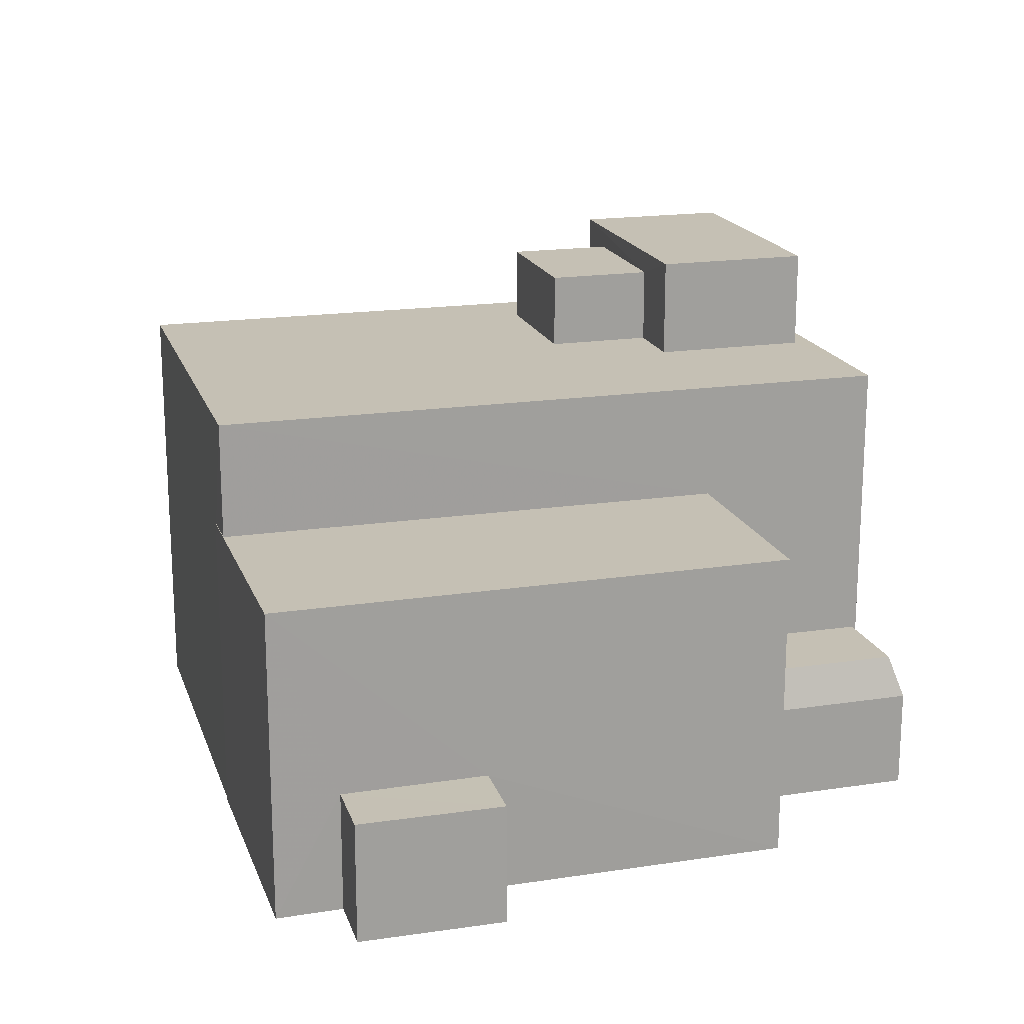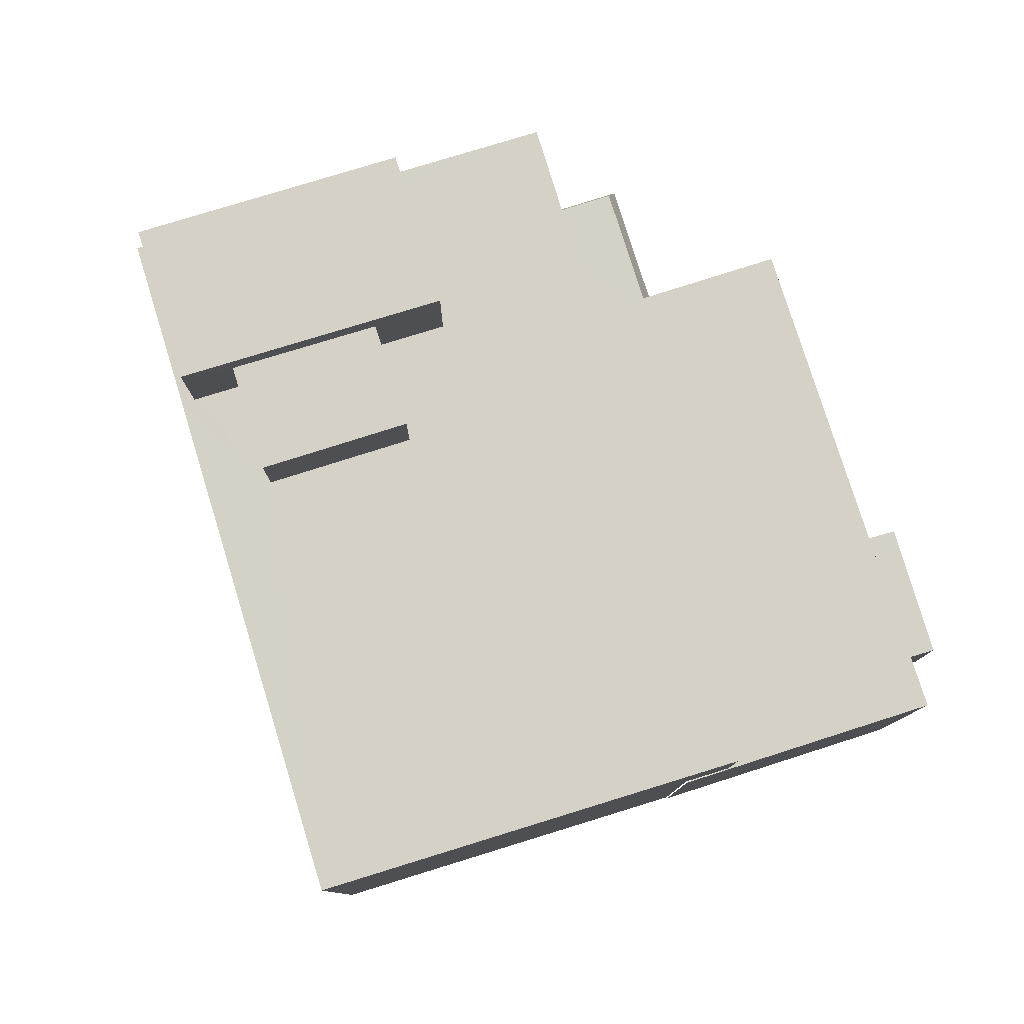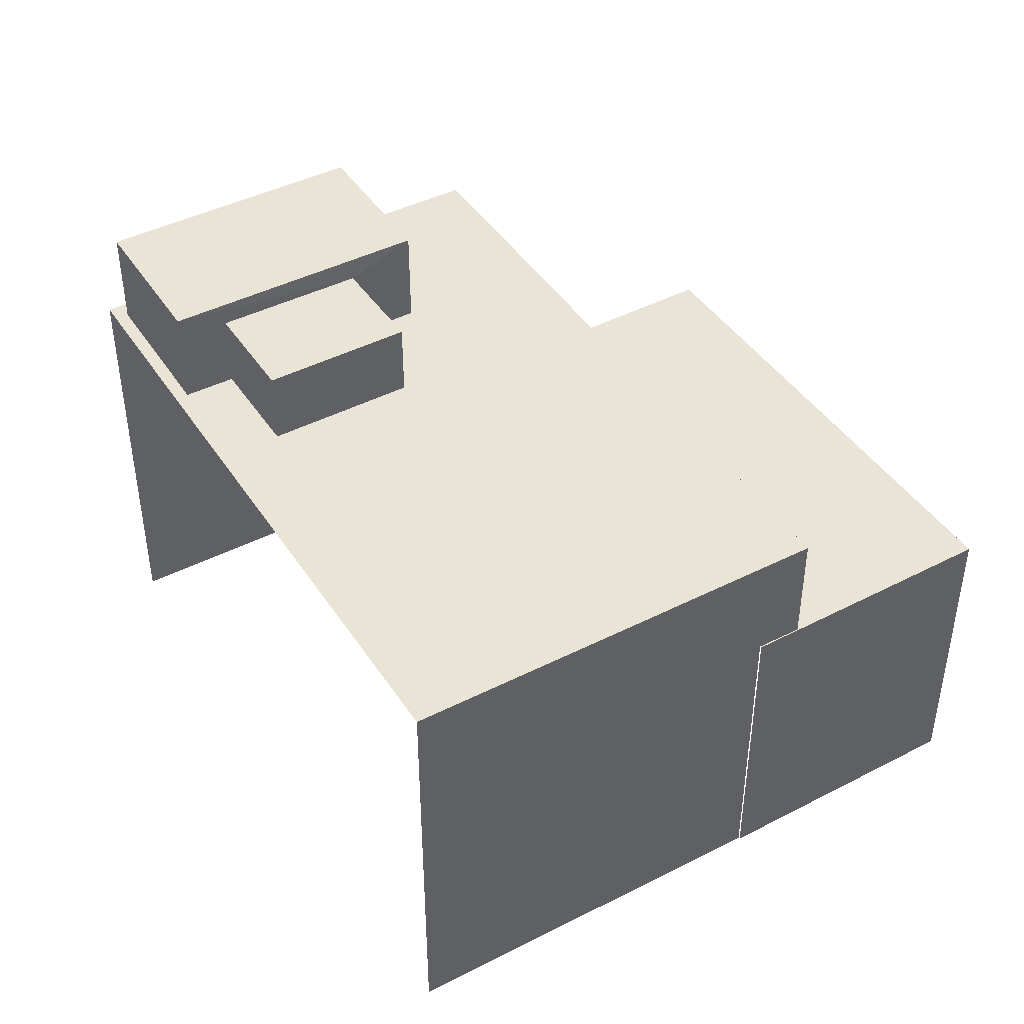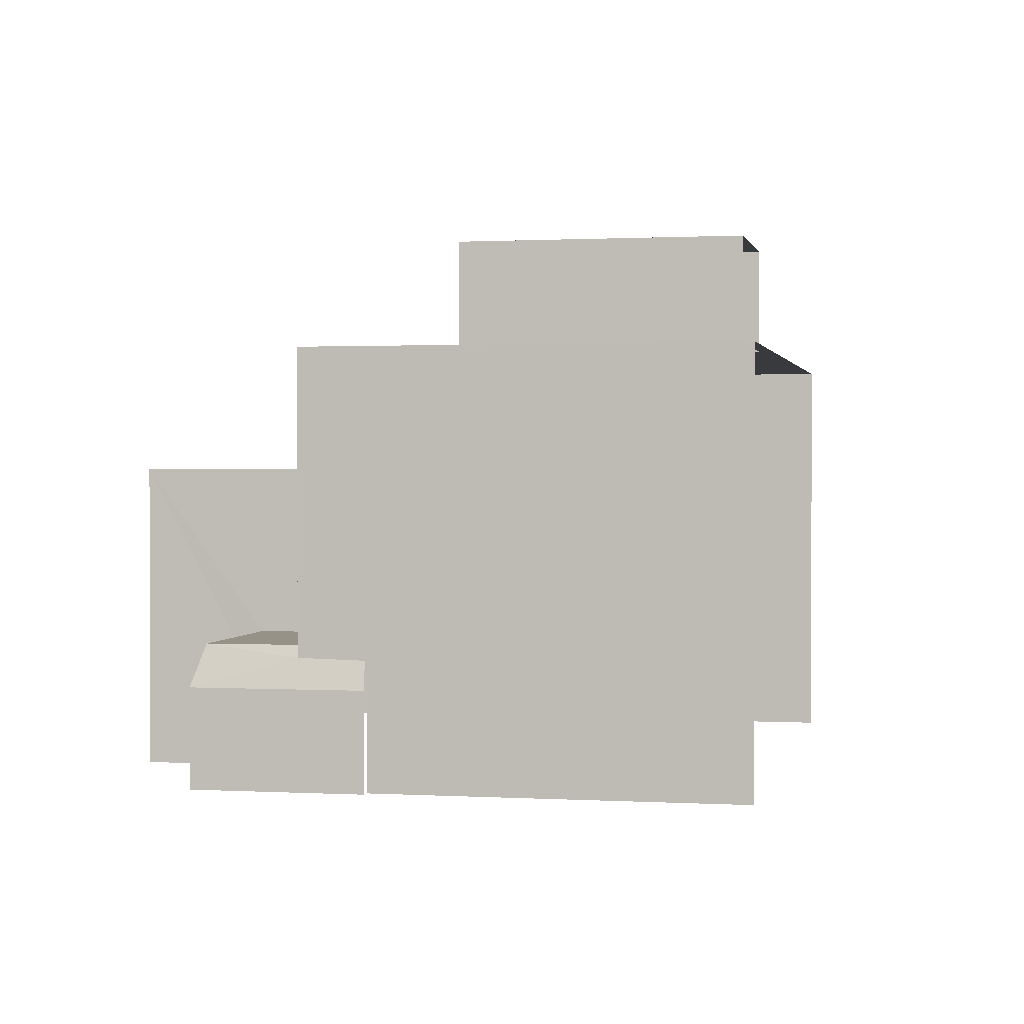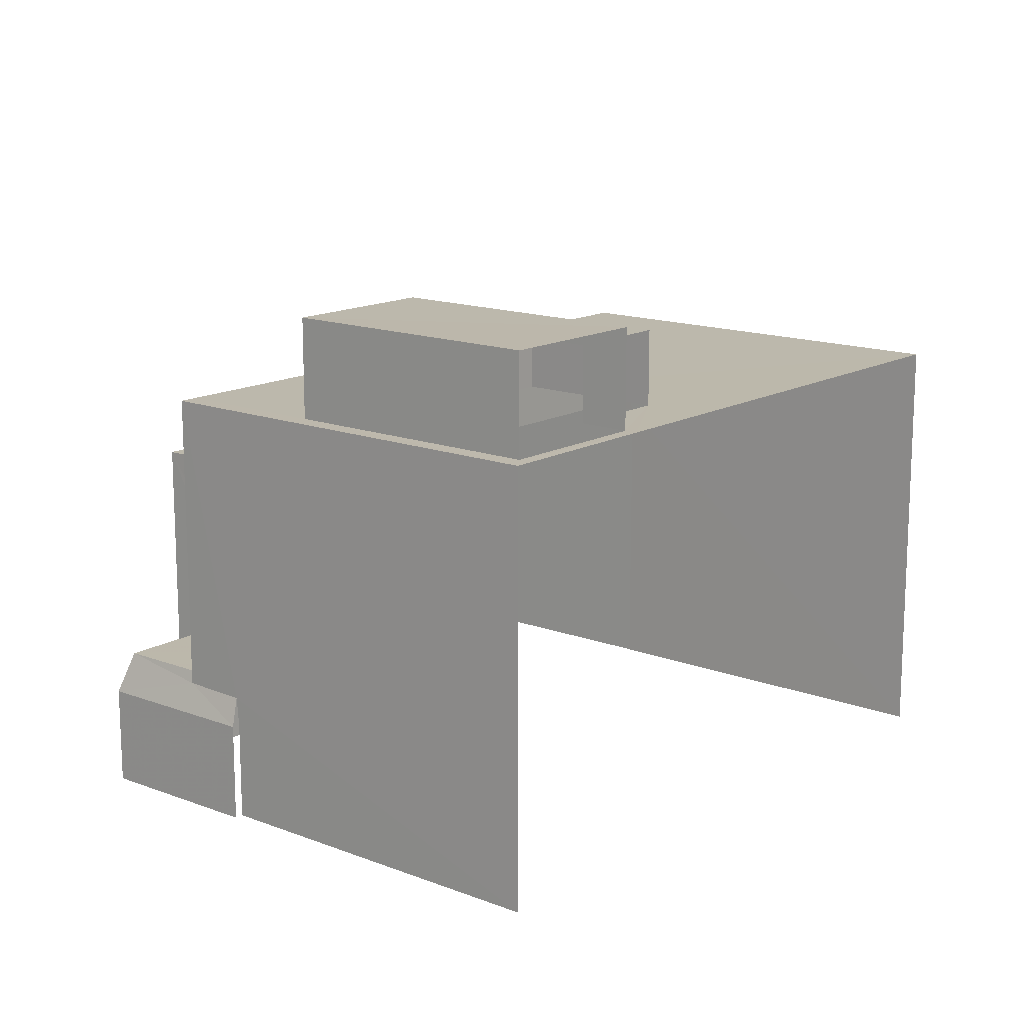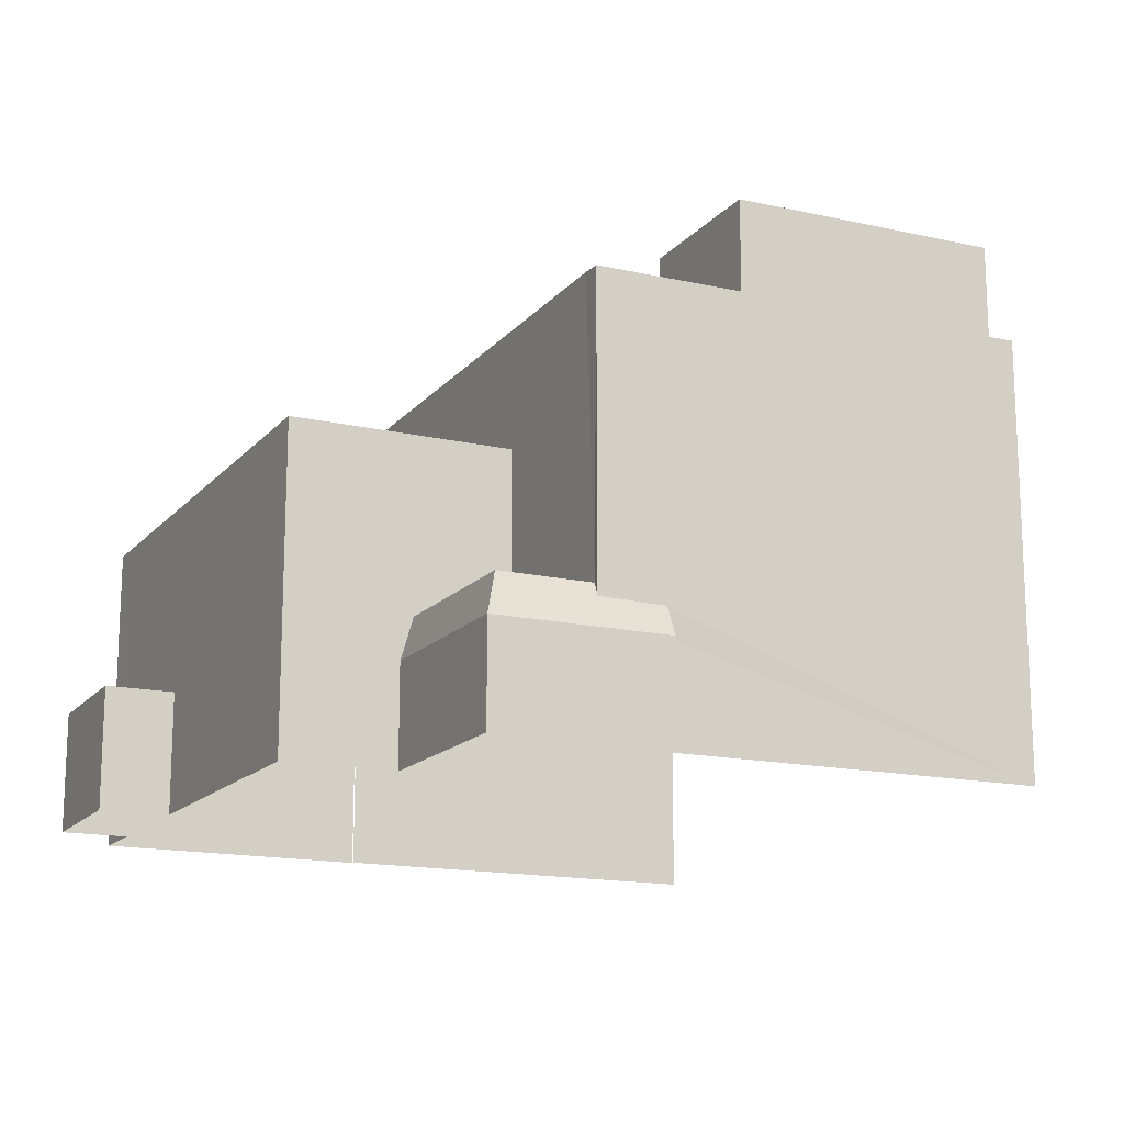
<metadata>
{"format":"obj","ext":"obj","renderer":"f3d","projection":"perspective","resolution":1024,"background":"white","views":[{"elev":18.3,"azim":-33.6,"up":"+Z"},{"elev":79.7,"azim":-124.6,"up":"+Z"},{"elev":43.8,"azim":-138.4,"up":"+Z"},{"elev":1.0,"azim":84.3,"up":"+Z"},{"elev":14.6,"azim":112.2,"up":"+Z"},{"elev":-15.5,"azim":47.1,"up":"+Z"}]}
</metadata>
<code>
v -2.256e+05 -1.277e+05 12.79
v -2.256e+05 -1.277e+05 12.79
v -2.256e+05 -1.277e+05 12.79
v -2.256e+05 -1.277e+05 12.79
v -2.256e+05 -1.277e+05 12.79
v -2.256e+05 -1.277e+05 12.79
v -2.256e+05 -1.277e+05 12.79
v -2.256e+05 -1.277e+05 12.79
v -2.256e+05 -1.277e+05 12.79
v -2.256e+05 -1.277e+05 12.79
v -2.256e+05 -1.277e+05 12.79
v -2.256e+05 -1.277e+05 12.79
v -2.256e+05 -1.277e+05 12.79
v -2.256e+05 -1.277e+05 12.79
v -2.256e+05 -1.277e+05 16.43
v -2.256e+05 -1.277e+05 16.43
v -2.256e+05 -1.277e+05 16.43
v -2.256e+05 -1.277e+05 16.43
v -2.256e+05 -1.277e+05 25.79
v -2.256e+05 -1.277e+05 25.79
v -2.256e+05 -1.277e+05 25.79
v -2.256e+05 -1.277e+05 25.79
v -2.256e+05 -1.277e+05 15.35
v -2.256e+05 -1.277e+05 16.07
v -2.256e+05 -1.277e+05 15.35
v -2.256e+05 -1.277e+05 26.39
v -2.256e+05 -1.277e+05 26.39
v -2.256e+05 -1.277e+05 26.39
v -2.256e+05 -1.277e+05 26.39
v -2.256e+05 -1.277e+05 20.82
v -2.256e+05 -1.277e+05 20.82
v -2.256e+05 -1.277e+05 20.82
v -2.256e+05 -1.277e+05 20.82
v -2.256e+05 -1.277e+05 20.82
v -2.256e+05 -1.277e+05 20.82
v -2.256e+05 -1.277e+05 16.11
v -2.256e+05 -1.277e+05 15.35
v -2.256e+05 -1.277e+05 15.92
v -2.256e+05 -1.277e+05 15.92
v -2.256e+05 -1.277e+05 15.92
v -2.256e+05 -1.277e+05 15.92
v -2.256e+05 -1.277e+05 15.35
v -2.256e+05 -1.277e+05 23.83
v -2.256e+05 -1.277e+05 23.83
v -2.256e+05 -1.277e+05 23.83
v -2.256e+05 -1.277e+05 23.83
v -2.256e+05 -1.277e+05 23.83
v -2.256e+05 -1.277e+05 23.83
v -2.256e+05 -1.277e+05 23.83
v -2.256e+05 -1.277e+05 23.83
v -2.256e+05 -1.277e+05 23.83
v -2.256e+05 -1.277e+05 23.83
v -2.256e+05 -1.277e+05 23.83
v -2.256e+05 -1.277e+05 23.83
v -2.256e+05 -1.277e+05 23.83
v -2.256e+05 -1.277e+05 23.83
f 1 2 3
f 4 3 5
f 6 7 4
f 2 8 9
f 10 11 12
f 4 11 6
f 5 2 9
f 13 5 14
f 12 11 13
f 3 2 5
f 13 4 5
f 13 11 4
f 23 24 25
f 22 47 20
f 22 56 47
f 4 7 34
f 35 4 34
f 54 27 29
f 48 54 29
f 23 25 8
f 2 23 8
f 3 46 1
f 1 46 49
f 43 46 3
f 15 16 17
f 18 15 17
f 19 20 21
f 19 22 20
f 26 27 28
f 26 29 27
f 30 31 32
f 32 33 34
f 34 33 35
f 31 33 32
f 25 36 37
f 37 36 16
f 25 24 36
f 16 36 17
f 38 39 40
f 41 38 40
f 42 37 16
f 15 42 16
f 43 44 45
f 46 43 47
f 48 49 46
f 50 51 49
f 52 53 44
f 50 52 51
f 45 44 53
f 43 45 47
f 54 46 47
f 48 46 54
f 50 49 48
f 53 52 50
f 45 53 55
f 56 54 47
f 41 40 12
f 13 41 12
f 45 21 20
f 47 45 20
f 5 9 37
f 42 5 37
f 36 51 17
f 18 17 31
f 51 52 17
f 31 52 44
f 31 44 33
f 17 52 31
f 53 26 28
f 53 50 26
f 42 14 5
f 14 42 30
f 18 31 15
f 31 30 15
f 30 42 15
f 39 10 12
f 40 39 12
f 37 9 8
f 25 37 8
f 13 14 41
f 14 30 41
f 11 38 6
f 41 30 32
f 38 41 32
f 6 38 32
f 11 10 39
f 38 11 39
f 50 29 26
f 50 48 29
f 6 34 7
f 6 32 34
f 22 54 56
f 54 22 27
f 55 53 19
f 28 27 19
f 53 28 19
f 19 27 22
f 55 21 45
f 55 19 21
f 3 35 43
f 43 35 44
f 3 4 35
f 44 35 33
f 2 1 23
f 1 49 24
f 24 51 36
f 24 49 51
f 23 1 24

</code>
